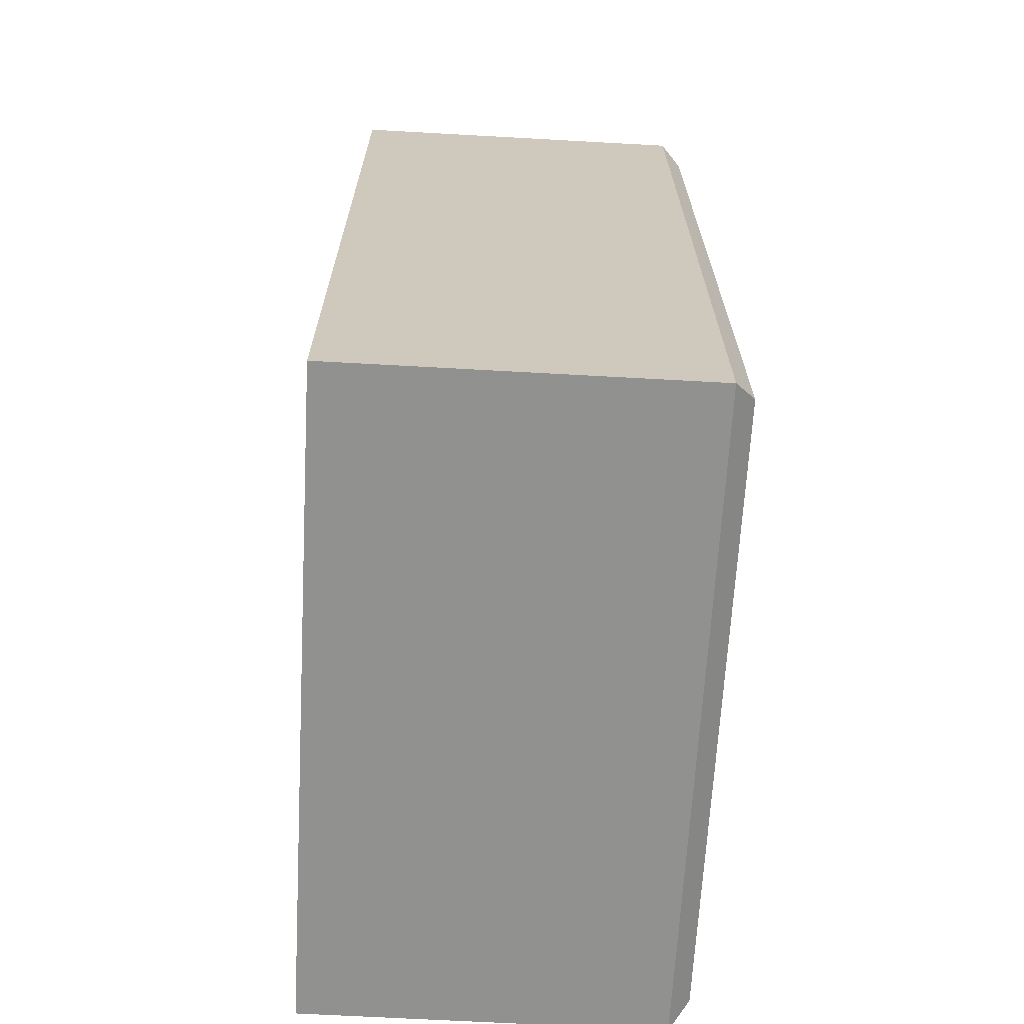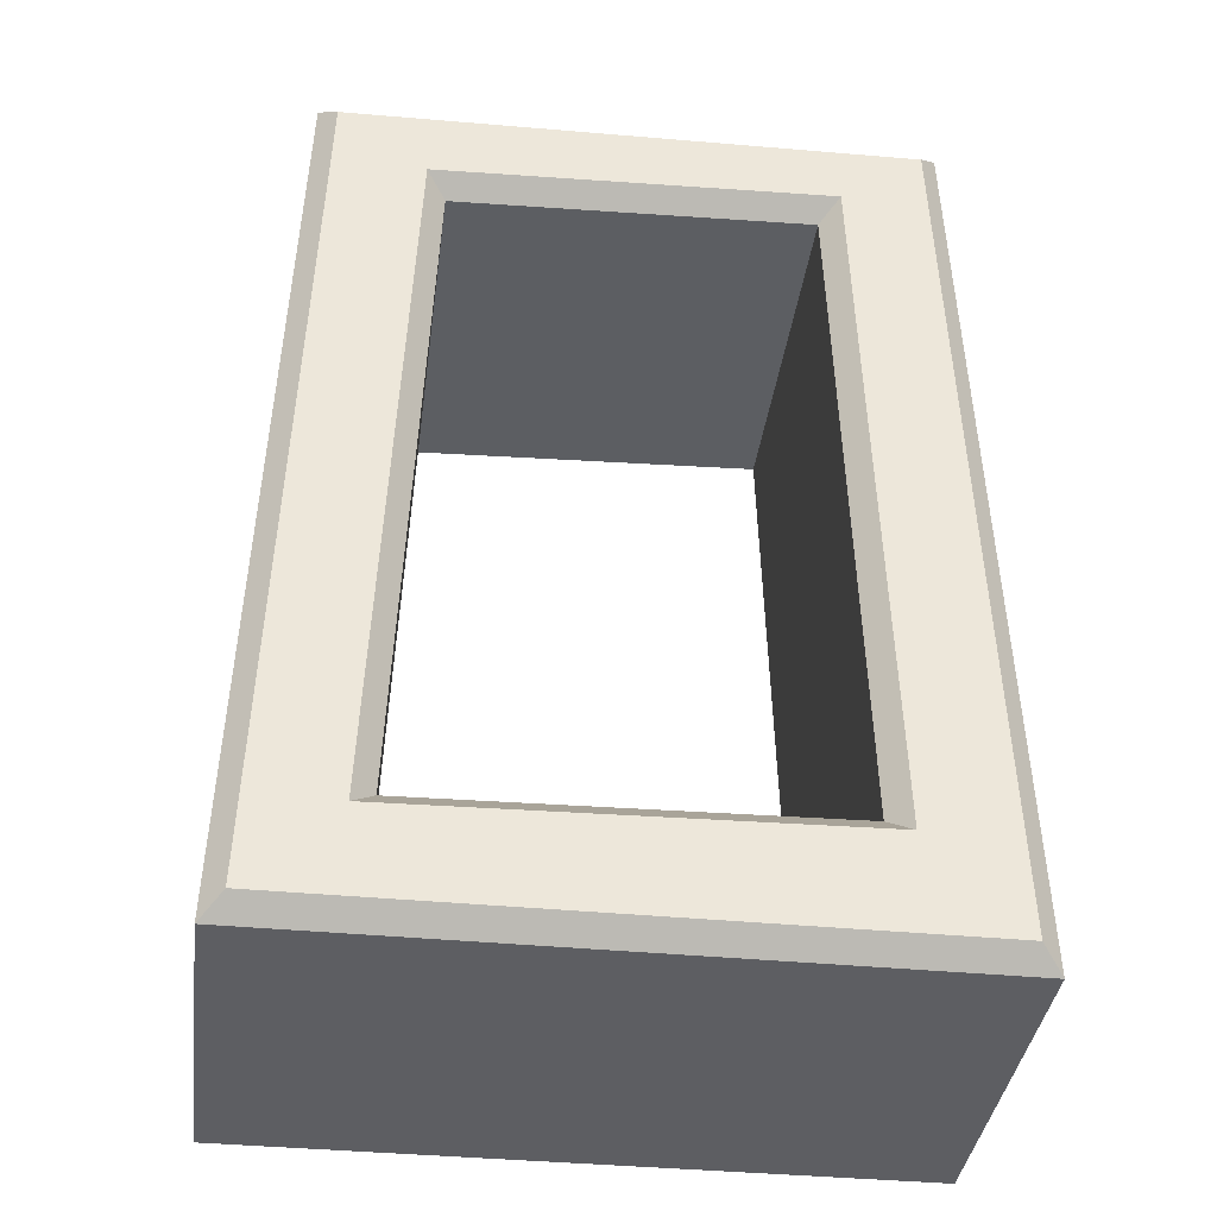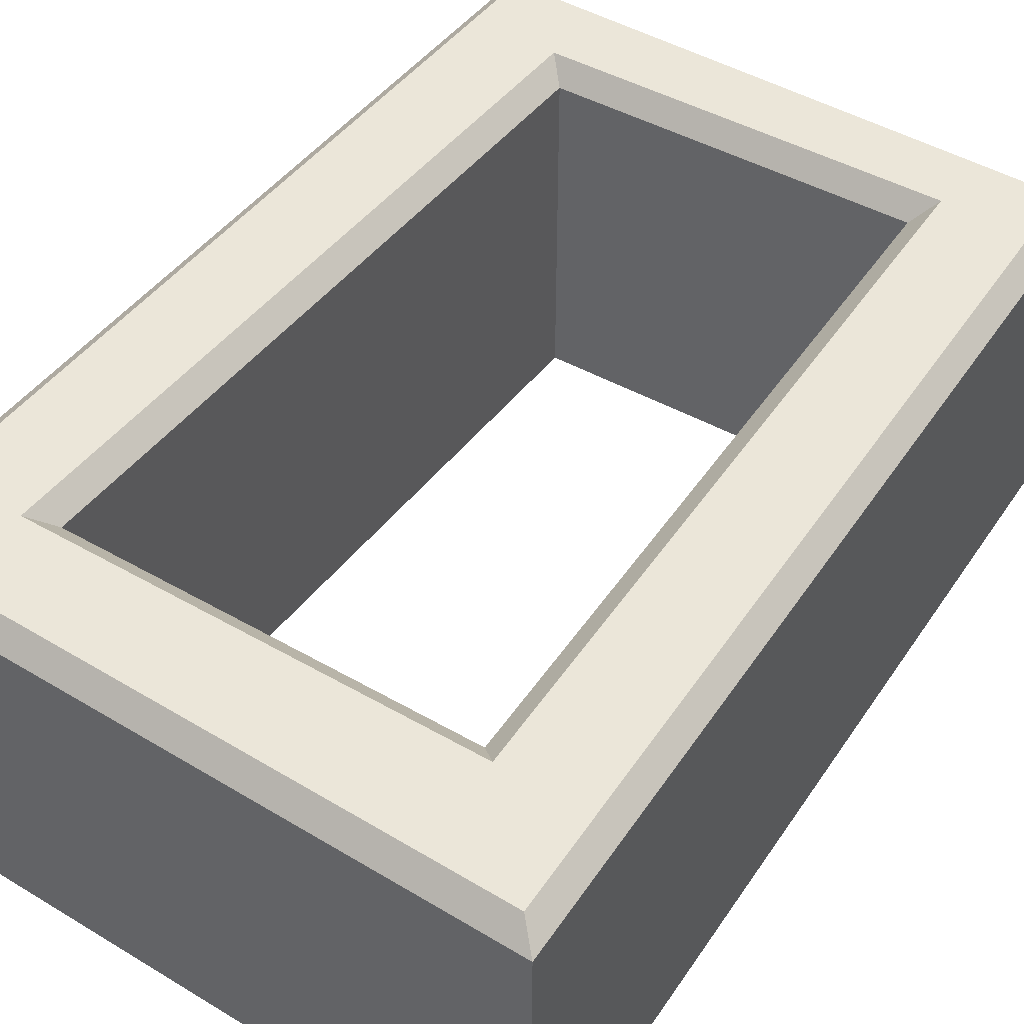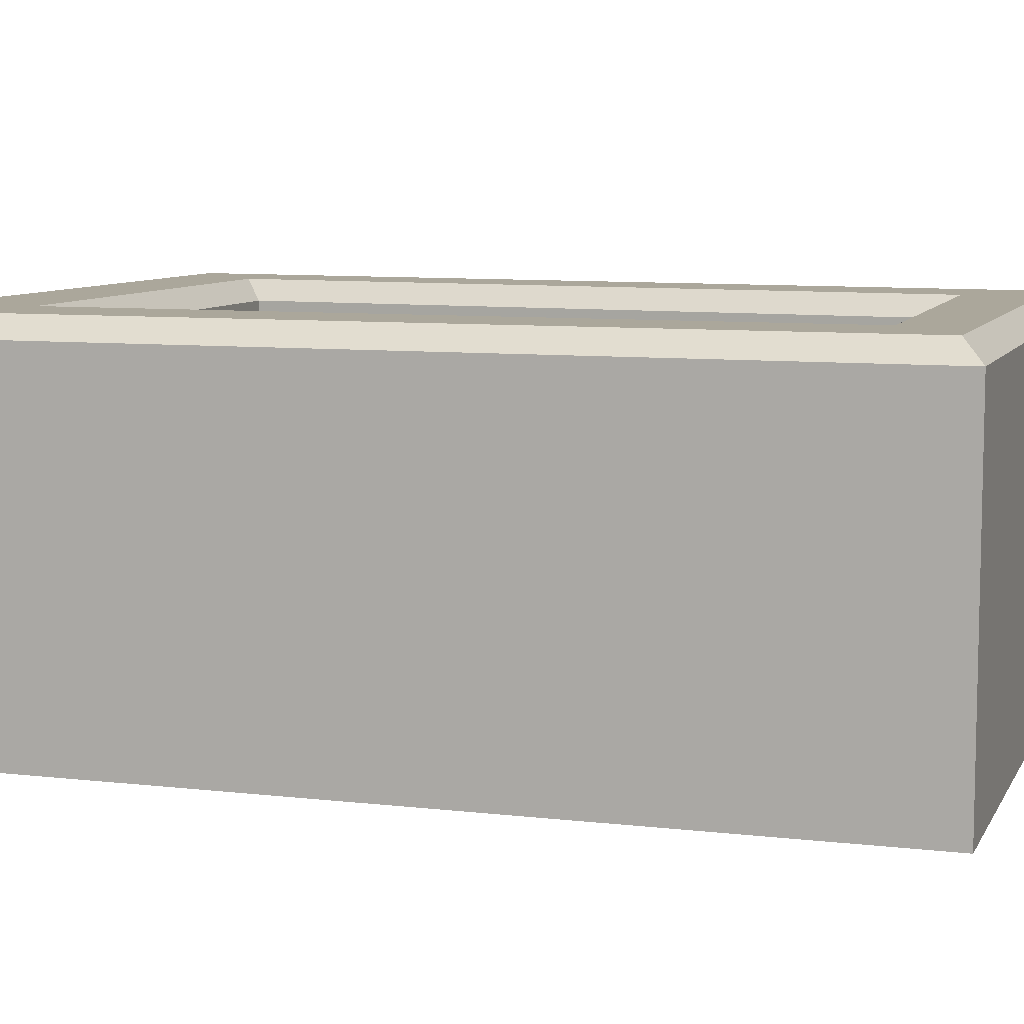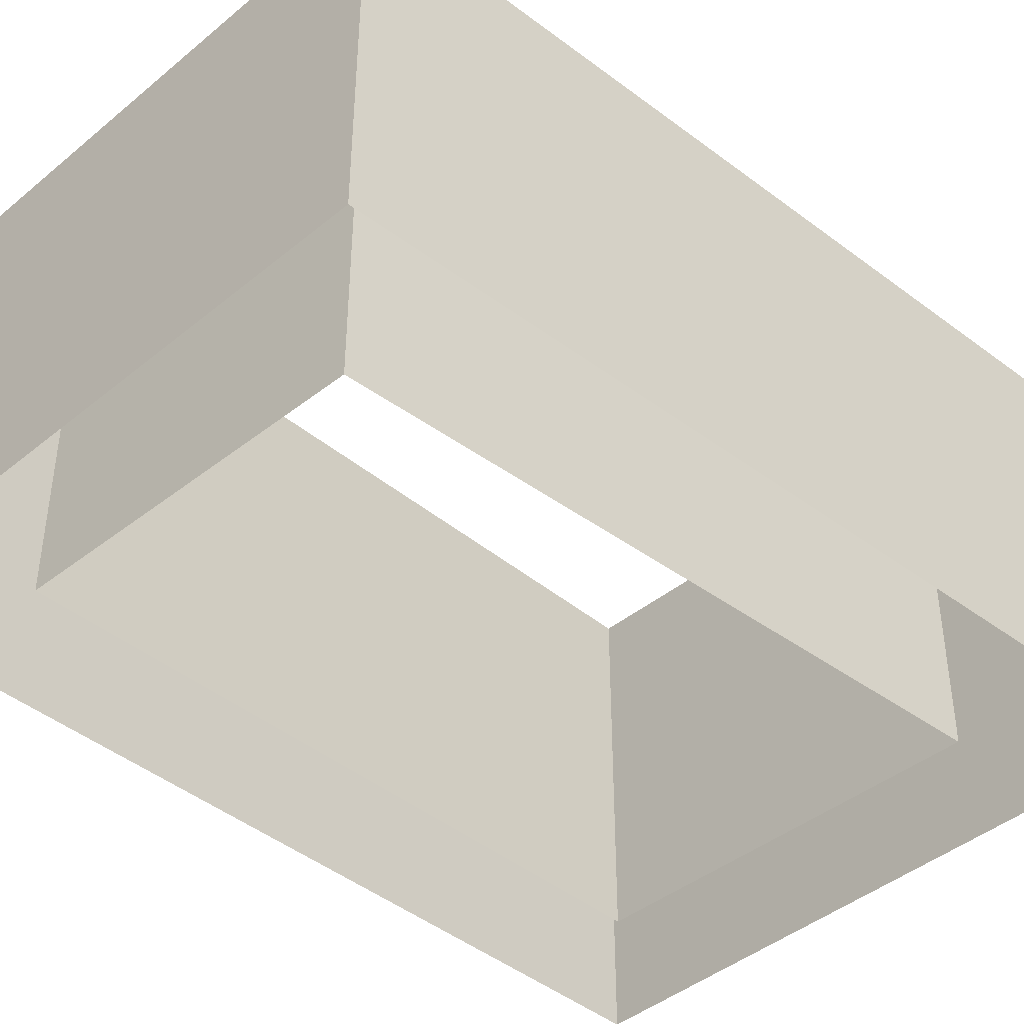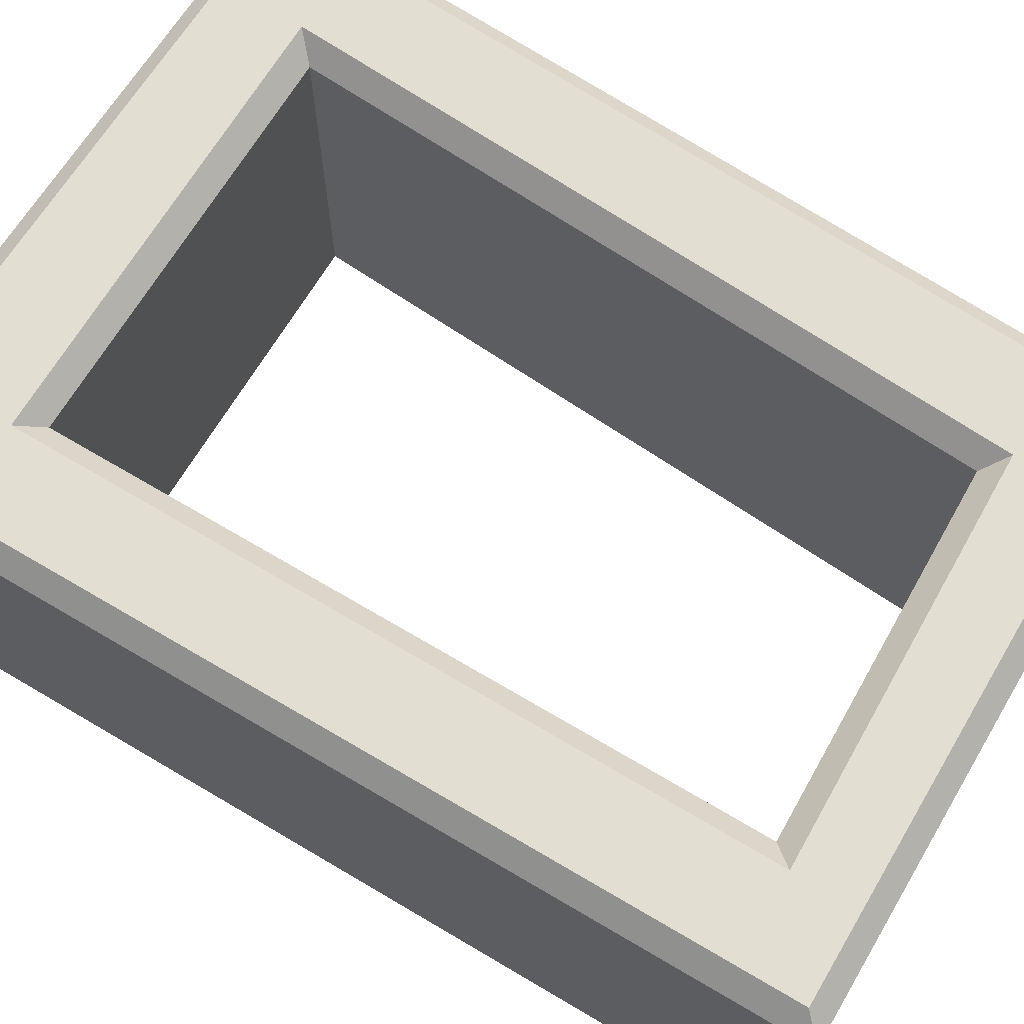
<metadata>
{"format":"obj","ext":"obj","renderer":"f3d","projection":"perspective","resolution":1024,"background":"white","views":[{"elev":-66.3,"azim":-93.2,"up":"+Y"},{"elev":-38.5,"azim":-7.5,"up":"+Y"},{"elev":48.4,"azim":34.2,"up":"+Z"},{"elev":8.2,"azim":109.5,"up":"+Z"},{"elev":-41.7,"azim":-133.7,"up":"+Z"},{"elev":68.0,"azim":122.3,"up":"+Z"}]}
</metadata>
<code>
g default
v -0.2223 0.3261 -0.1373
v -0.1294 0.2481 -0.1373
v -0.2411 -0.3388 -0.1373
v -0.1484 -0.247 -0.1373
v 0.2411 -0.3363 -0.1373
v 0.1447 -0.2391 -0.1373
v 0.2219 0.3388 -0.1373
v 0.1322 0.2609 -0.1373
v -0.226 -0.3241 0.1373
v -0.2411 -0.3388 0.1226
v -0.2223 0.3261 0.1226
v -0.2081 0.3118 0.1373
v -0.1484 -0.247 0.1226
v -0.1637 -0.2621 0.1373
v -0.1435 0.2621 0.1373
v -0.1294 0.2481 0.1226
v 0.1447 -0.2391 0.1226
v 0.1598 -0.2534 0.1373
v 0.226 -0.3216 0.1373
v 0.2411 -0.3363 0.1226
v 0.1322 0.2609 0.1226
v 0.1465 0.2763 0.1373
v 0.2076 0.3237 0.1373
v 0.2219 0.3388 0.1226
g nr_zero_big
f 9 10 19
f 19 10 20
f 10 9 11
f 11 9 12
f 12 23 11
f 11 23 24
f 14 18 13
f 13 18 17
f 14 13 15
f 15 13 16
f 16 21 15
f 15 21 22
f 17 18 21
f 21 18 22
f 20 24 19
f 19 24 23
f 9 14 12
f 12 14 15
f 13 4 16
f 16 4 2
f 3 10 1
f 1 10 11
f 4 13 6
f 6 13 17
f 14 9 18
f 18 9 19
f 10 3 20
f 20 3 5
f 6 17 8
f 8 17 21
f 19 23 18
f 18 23 22
f 20 5 24
f 24 5 7
f 8 21 2
f 2 21 16
f 22 23 15
f 15 23 12
f 24 7 11
f 11 7 1

</code>
